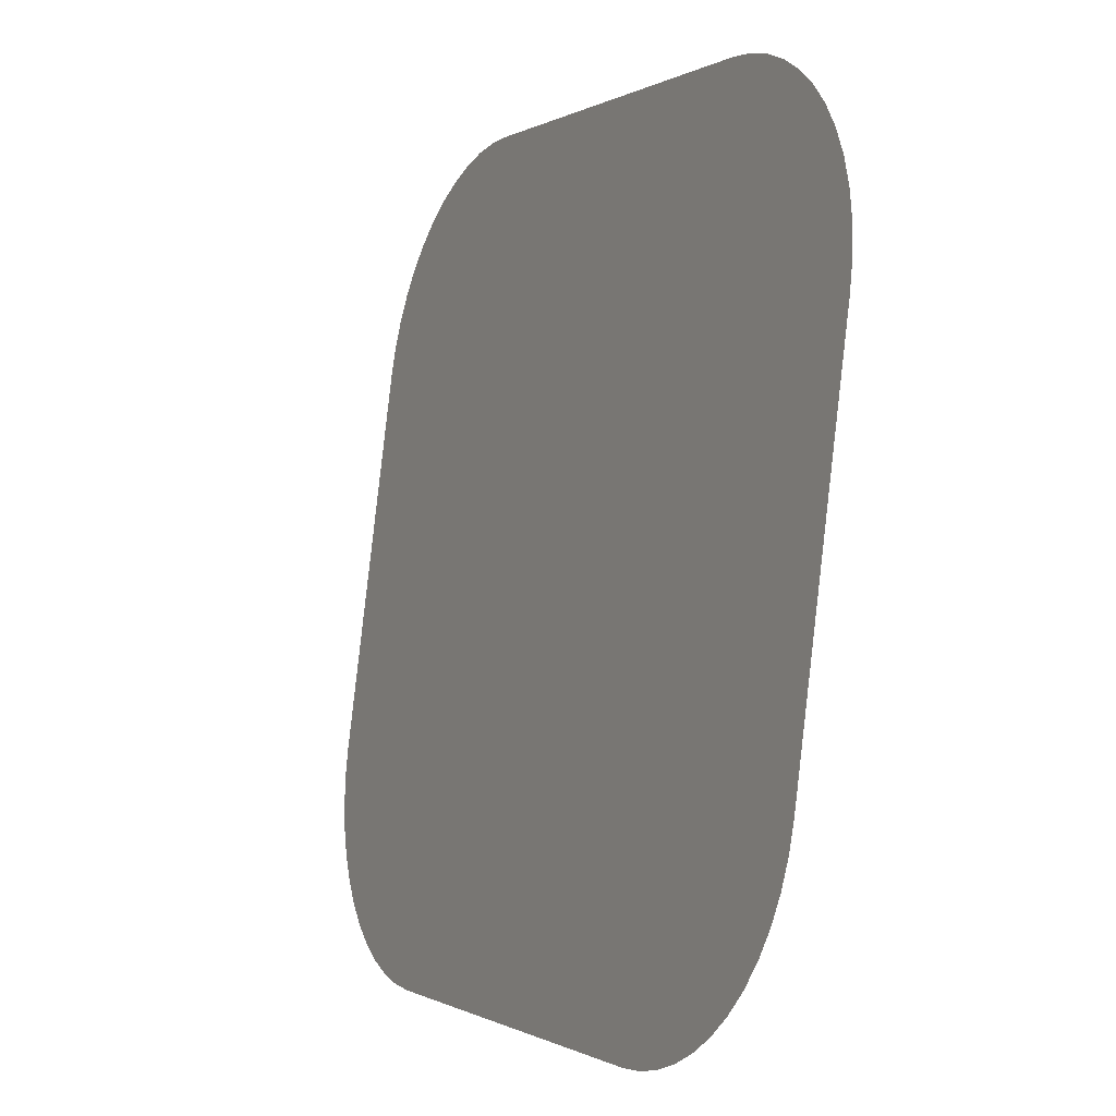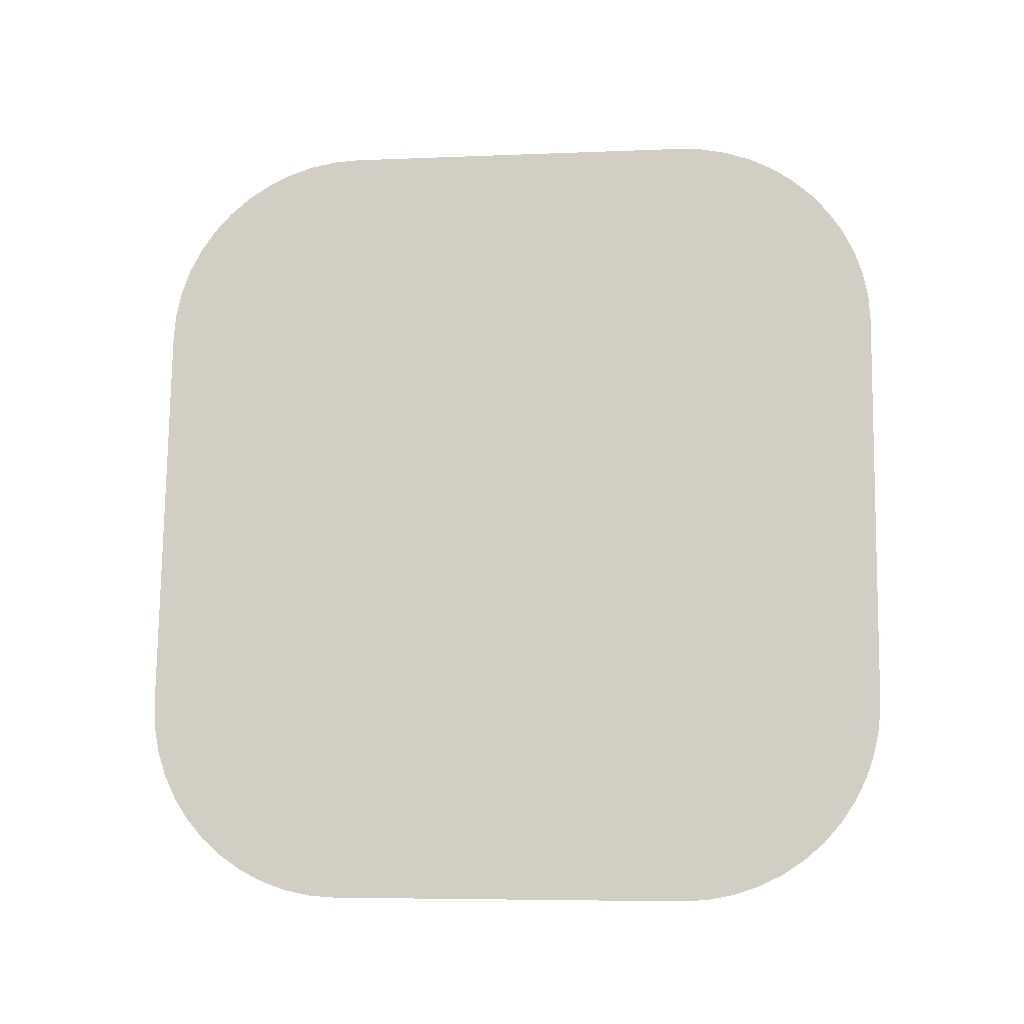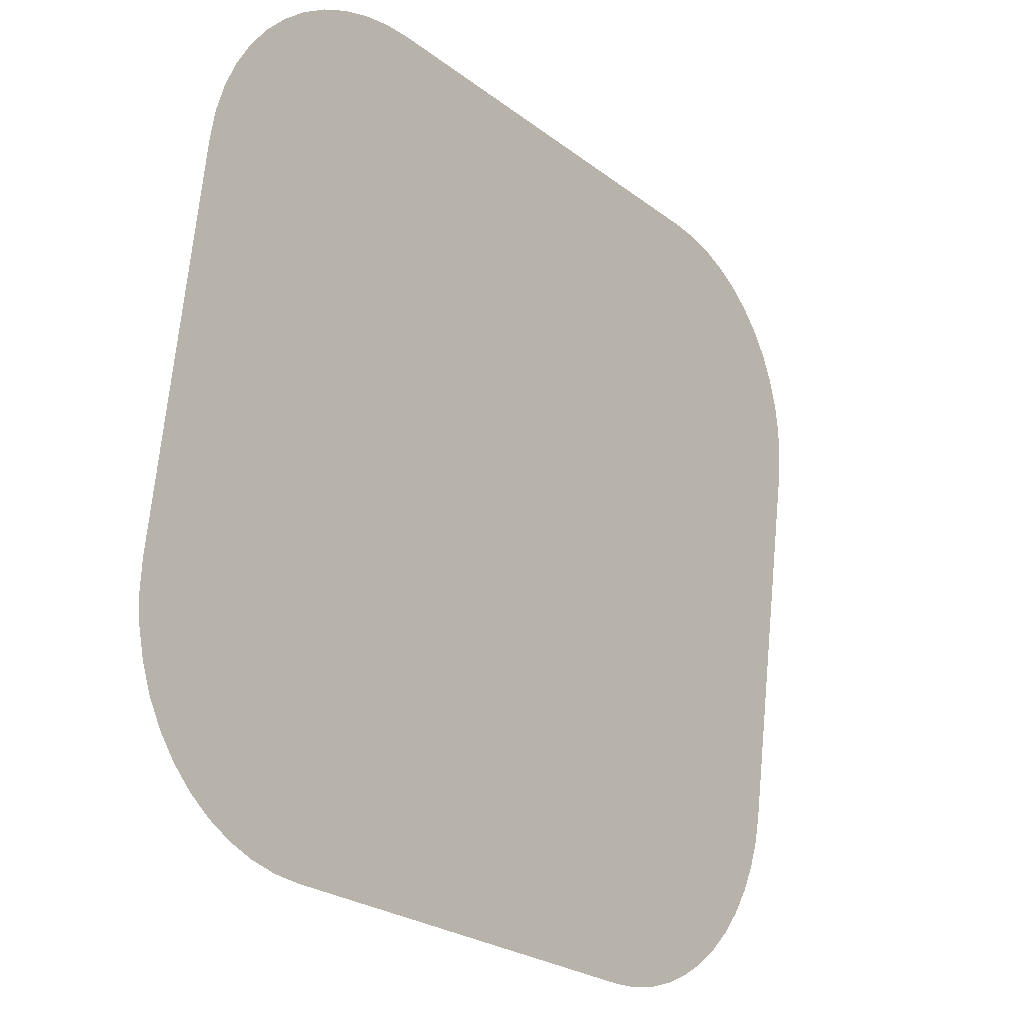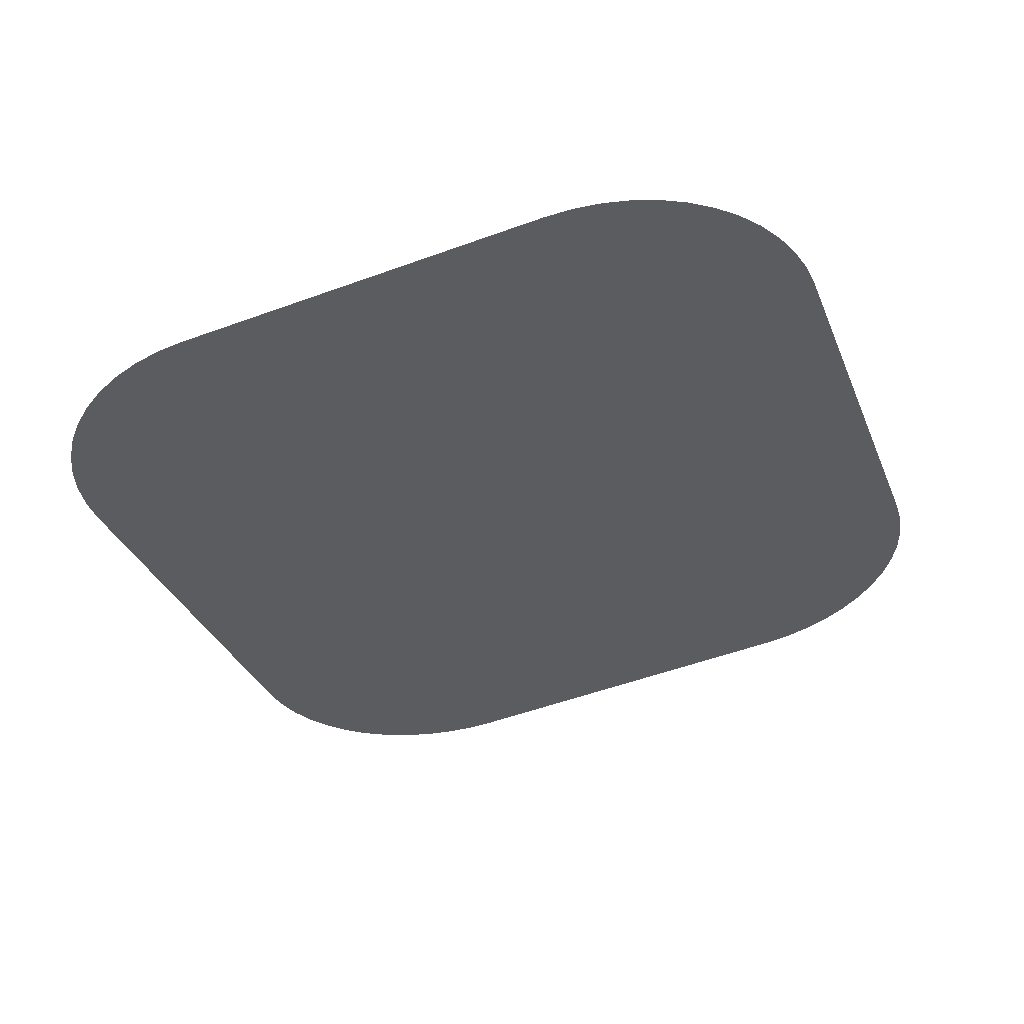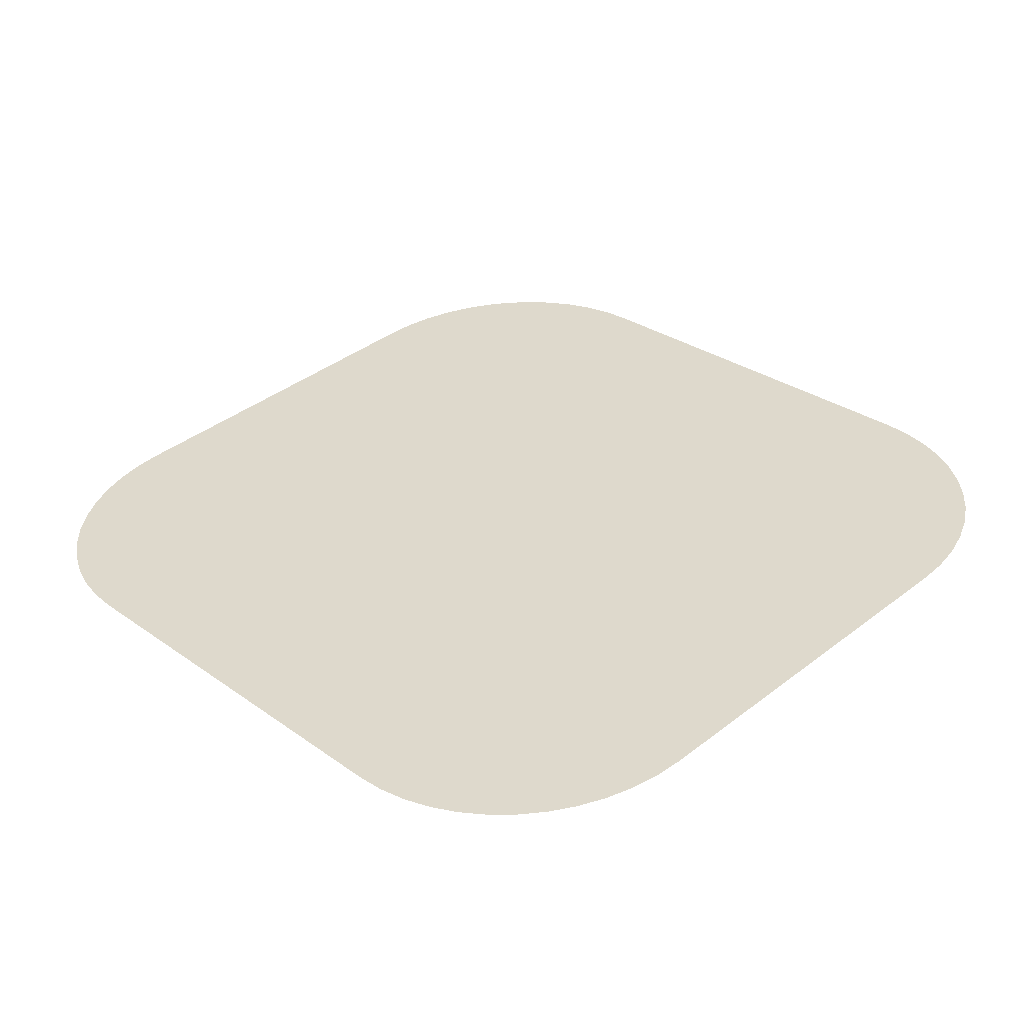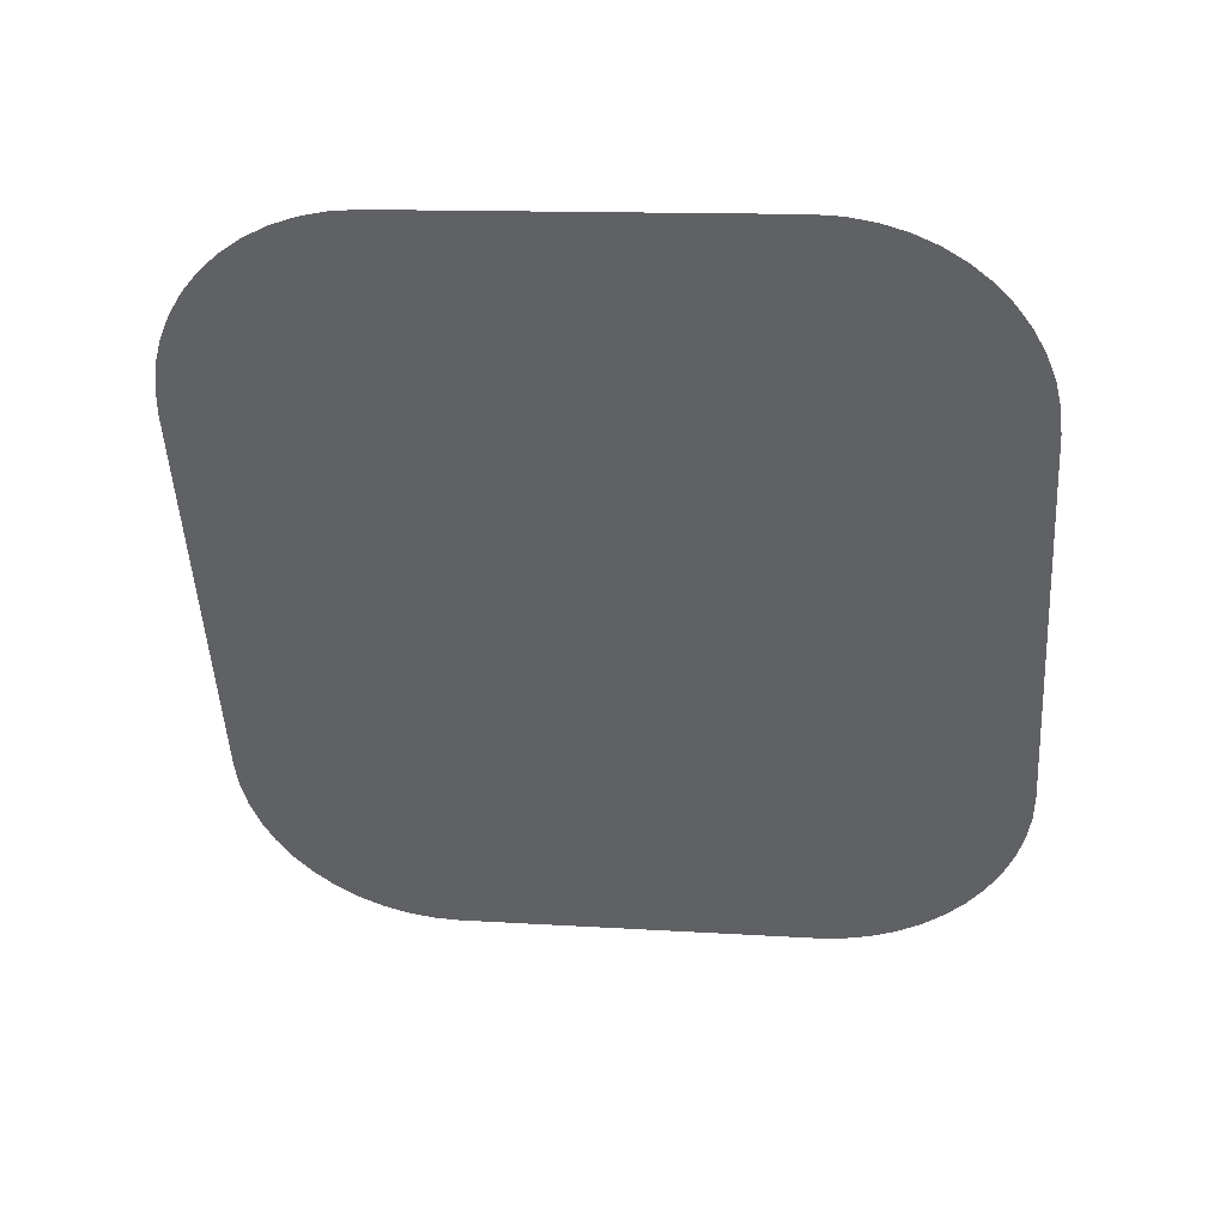
<metadata>
{"format":"obj","ext":"obj","renderer":"f3d","projection":"perspective","resolution":1024,"background":"white","views":[{"elev":-0.4,"azim":-116.3,"up":"+Z"},{"elev":77.6,"azim":90.8,"up":"+Y"},{"elev":-25.2,"azim":-50.3,"up":"+Z"},{"elev":-33.4,"azim":110.0,"up":"+Y"},{"elev":29.0,"azim":46.7,"up":"+Y"},{"elev":-51.0,"azim":-86.6,"up":"+Y"}]}
</metadata>
<code>
o #ID3463
v -0.2105 0.006014 0.08454
v -0.2106 0.009353 0.05792
v -0.2106 0.006244 0.08271
v -0.2105 0.009583 0.05609
v -0.2101 0.005788 0.08635
v -0.2101 0.009809 0.05428
v -0.2095 0.00557 0.08809
v -0.2095 0.01003 0.05254
v -0.2087 0.005363 0.08974
v -0.2087 0.01023 0.05089
v -0.2077 0.005171 0.09127
v -0.2077 0.01043 0.04936
v -0.2065 0.004998 0.09265
v -0.2065 0.0106 0.04798
v -0.2051 0.004846 0.09386
v -0.2051 0.01075 0.04677
v -0.2035 0.004718 0.09488
v -0.2035 0.01088 0.04575
v -0.2019 0.004616 0.0957
v -0.2019 0.01098 0.04493
v -0.2001 0.004542 0.09629
v -0.2001 0.01106 0.04434
v -0.1983 0.004497 0.09665
v -0.1983 0.0111 0.04398
v -0.1964 0.004481 0.09677
v -0.1964 0.01112 0.04386
v -0.1681 0.004481 0.09677
v -0.1681 0.01112 0.04386
v -0.1663 0.004497 0.09665
v -0.1663 0.0111 0.04398
v -0.1644 0.004542 0.09629
v -0.1644 0.01106 0.04434
v -0.1627 0.004616 0.0957
v -0.1627 0.01098 0.04493
v -0.161 0.004718 0.09488
v -0.161 0.01088 0.04575
v -0.1595 0.004846 0.09386
v -0.1595 0.01075 0.04677
v -0.1581 0.004998 0.09265
v -0.1581 0.0106 0.04798
v -0.1569 0.005171 0.09127
v -0.1569 0.01043 0.04936
v -0.1558 0.005363 0.08974
v -0.1558 0.01023 0.05089
v -0.155 0.00557 0.08809
v -0.155 0.01003 0.05254
v -0.1544 0.005788 0.08635
v -0.1544 0.009809 0.05428
v -0.1541 0.006014 0.08454
v -0.1541 0.009583 0.05609
v -0.1539 0.006244 0.08271
v -0.1539 0.009353 0.05792
f 1 2 3
f 3 2 1
f 2 1 4
f 4 1 2
f 4 1 5
f 5 1 4
f 4 5 6
f 6 5 4
f 6 5 7
f 7 5 6
f 6 7 8
f 8 7 6
f 8 7 9
f 9 7 8
f 8 9 10
f 10 9 8
f 10 9 11
f 11 9 10
f 10 11 12
f 12 11 10
f 12 11 13
f 13 11 12
f 12 13 14
f 14 13 12
f 14 13 15
f 15 13 14
f 14 15 16
f 16 15 14
f 16 15 17
f 17 15 16
f 16 17 18
f 18 17 16
f 18 17 19
f 19 17 18
f 18 19 20
f 20 19 18
f 20 19 21
f 21 19 20
f 20 21 22
f 22 21 20
f 22 21 23
f 23 21 22
f 22 23 24
f 24 23 22
f 24 23 25
f 25 23 24
f 24 25 26
f 26 25 24
f 26 25 27
f 27 25 26
f 26 27 28
f 28 27 26
f 28 27 29
f 29 27 28
f 28 29 30
f 30 29 28
f 30 29 31
f 31 29 30
f 30 31 32
f 32 31 30
f 32 31 33
f 33 31 32
f 32 33 34
f 34 33 32
f 34 33 35
f 35 33 34
f 34 35 36
f 36 35 34
f 36 35 37
f 37 35 36
f 36 37 38
f 38 37 36
f 38 37 39
f 39 37 38
f 38 39 40
f 40 39 38
f 40 39 41
f 41 39 40
f 40 41 42
f 42 41 40
f 42 41 43
f 43 41 42
f 42 43 44
f 44 43 42
f 44 43 45
f 45 43 44
f 44 45 46
f 46 45 44
f 46 45 47
f 47 45 46
f 46 47 48
f 48 47 46
f 48 47 49
f 49 47 48
f 48 49 50
f 50 49 48
f 50 49 51
f 51 49 50
f 50 51 52
f 52 51 50

</code>
